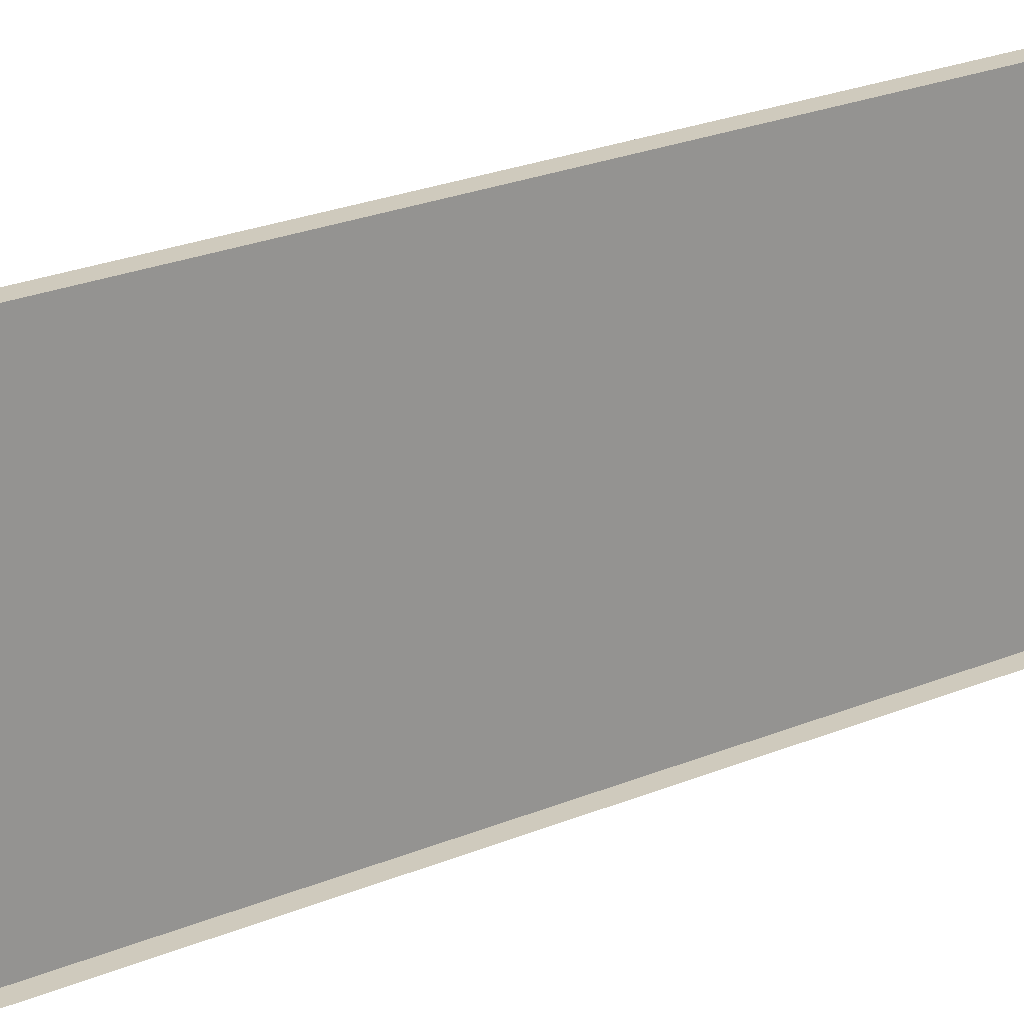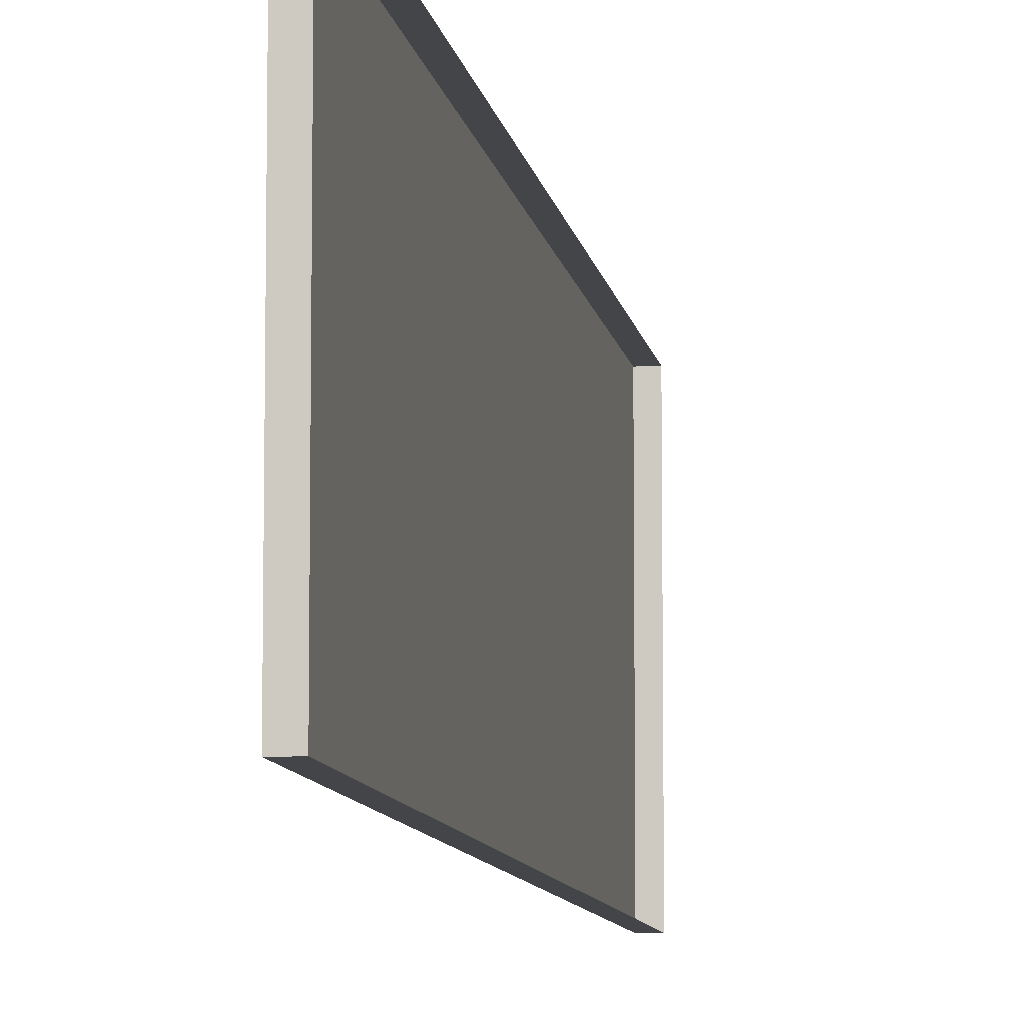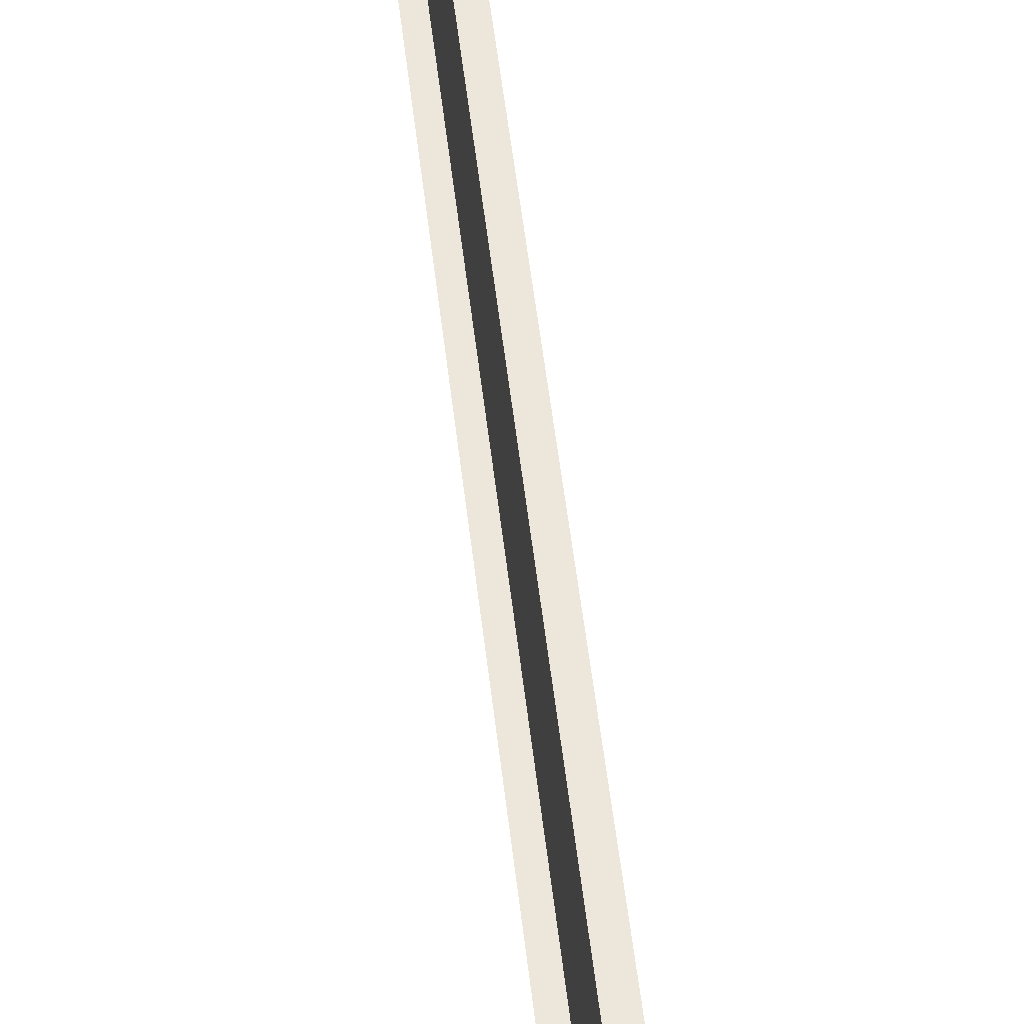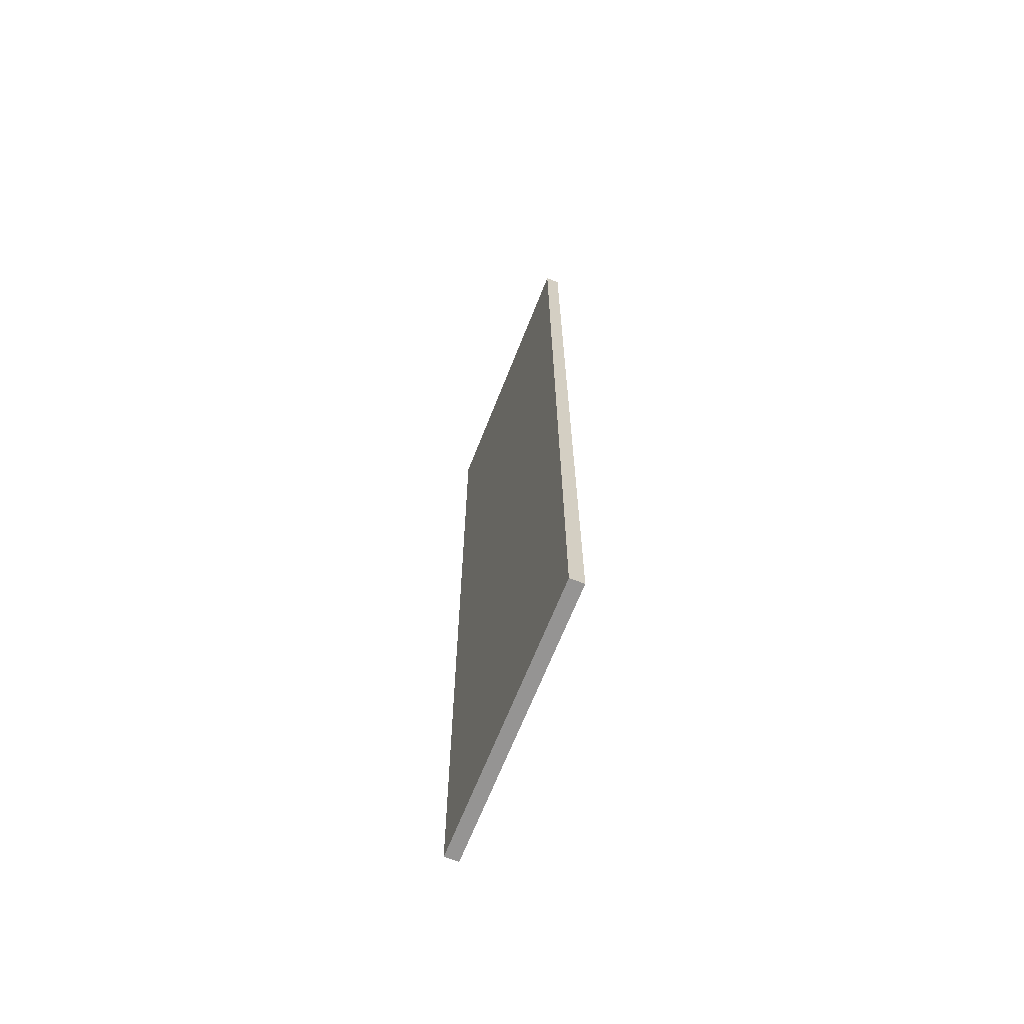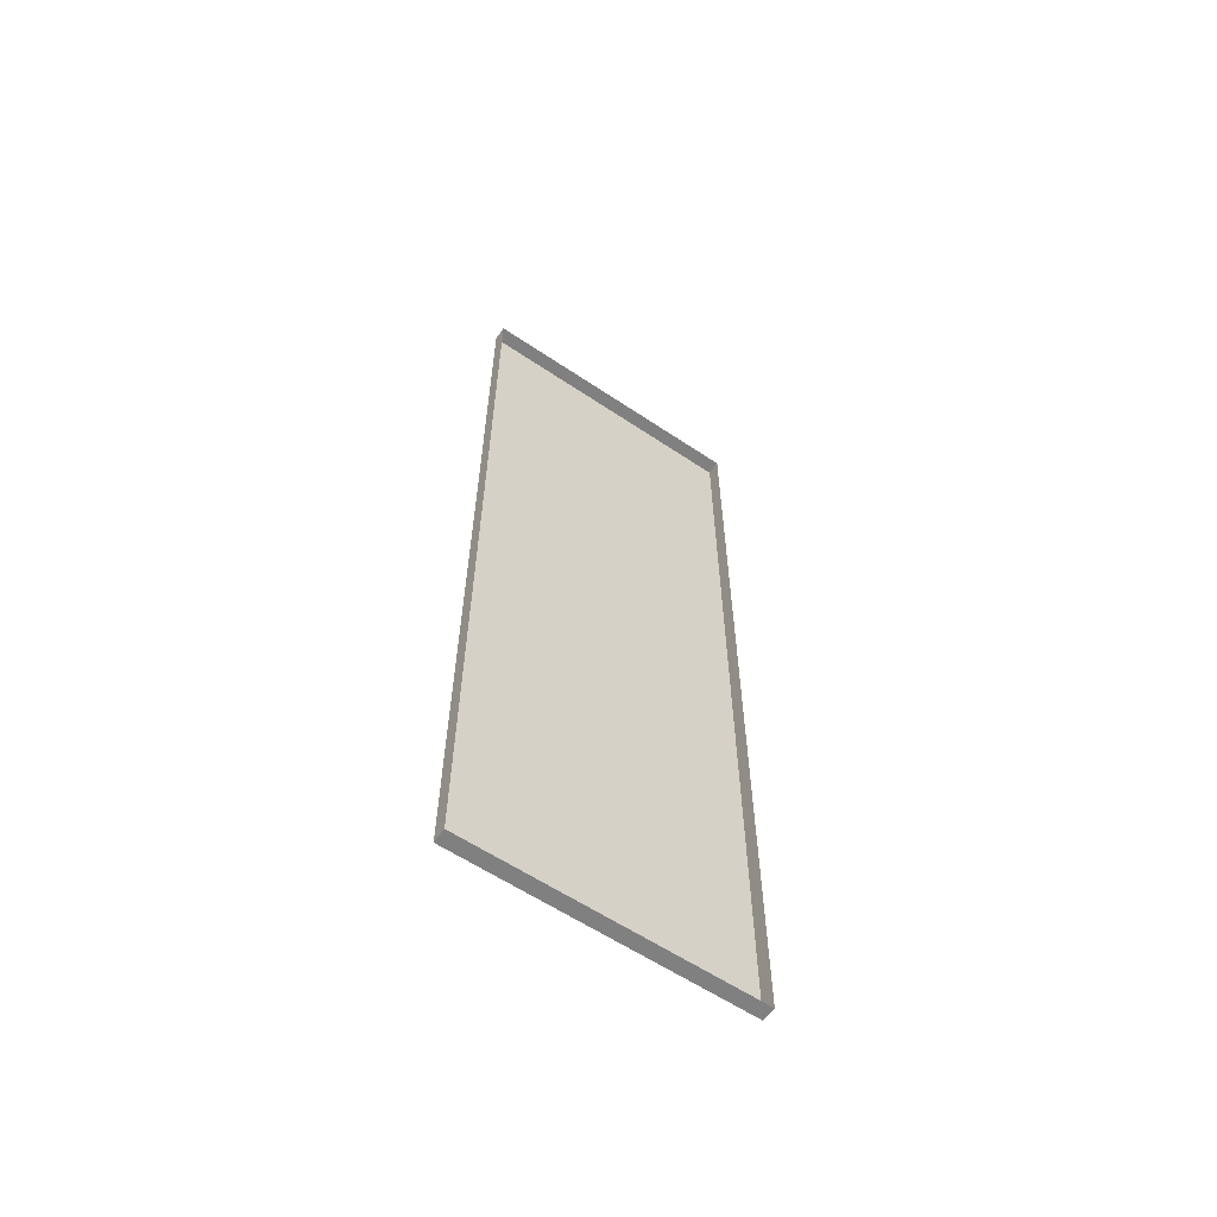
<metadata>
{"format":"obj","ext":"obj","renderer":"f3d","projection":"perspective","resolution":1024,"background":"white","views":[{"elev":22.8,"azim":-126.2,"up":"+Z"},{"elev":-8.6,"azim":-171.4,"up":"+Z"},{"elev":50.9,"azim":-6.3,"up":"+Z"},{"elev":-67.1,"azim":158.5,"up":"+Y"},{"elev":-60.1,"azim":-124.5,"up":"+Y"}]}
</metadata>
<code>
o model.obj
v 0.125 -4 -1.25
v 0.125 -4 -1.25
v 0.125 -4 -1.25
v 0.125 4 1.25
v 0.125 4 1.25
v 0.125 4 1.25
v 0.125 -4 1.25
v 0.125 -4 1.25
v 0.125 -4 1.25
v 0.125 4 -1.25
v 0.125 4 -1.25
v 0.125 4 -1.25
v 0 -4 -1.25
v 0 -4 -1.25
v 0 4 1.25
v 0 4 1.25
v 0 -4 1.25
v 0 -4 1.25
v 0 4 -1.25
v 0 4 -1.25
g sign_conference_room
f 6 9 3 12
f 15 17 7 4
f 18 13 1 8
f 14 19 10 2
f 20 16 5 11

</code>
